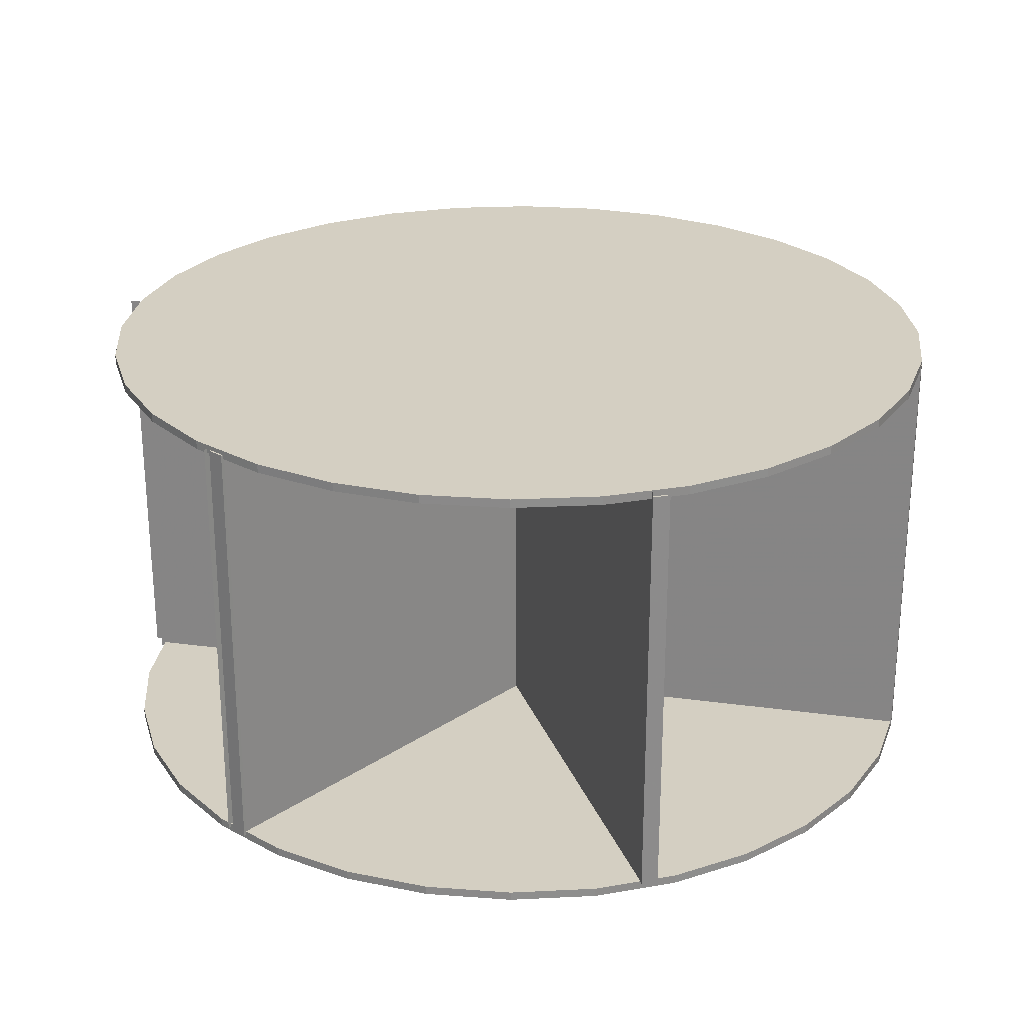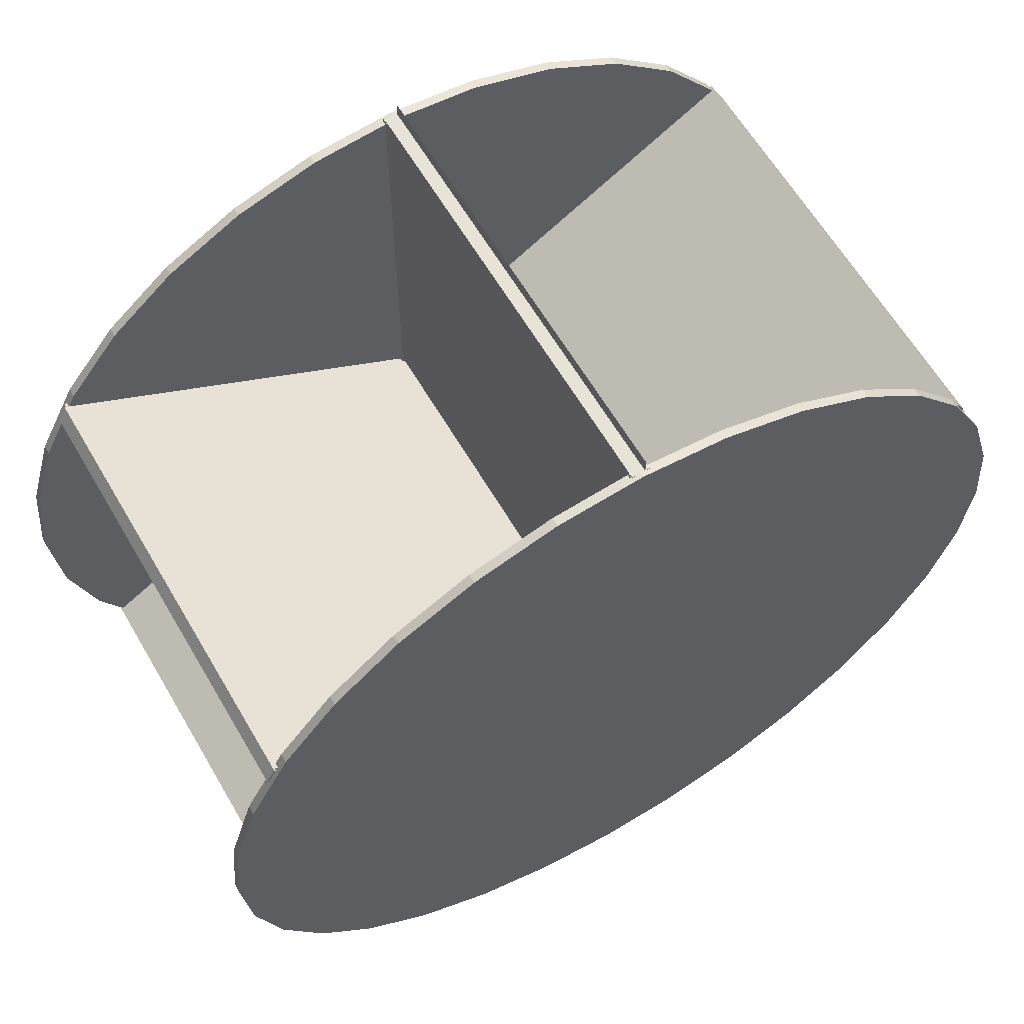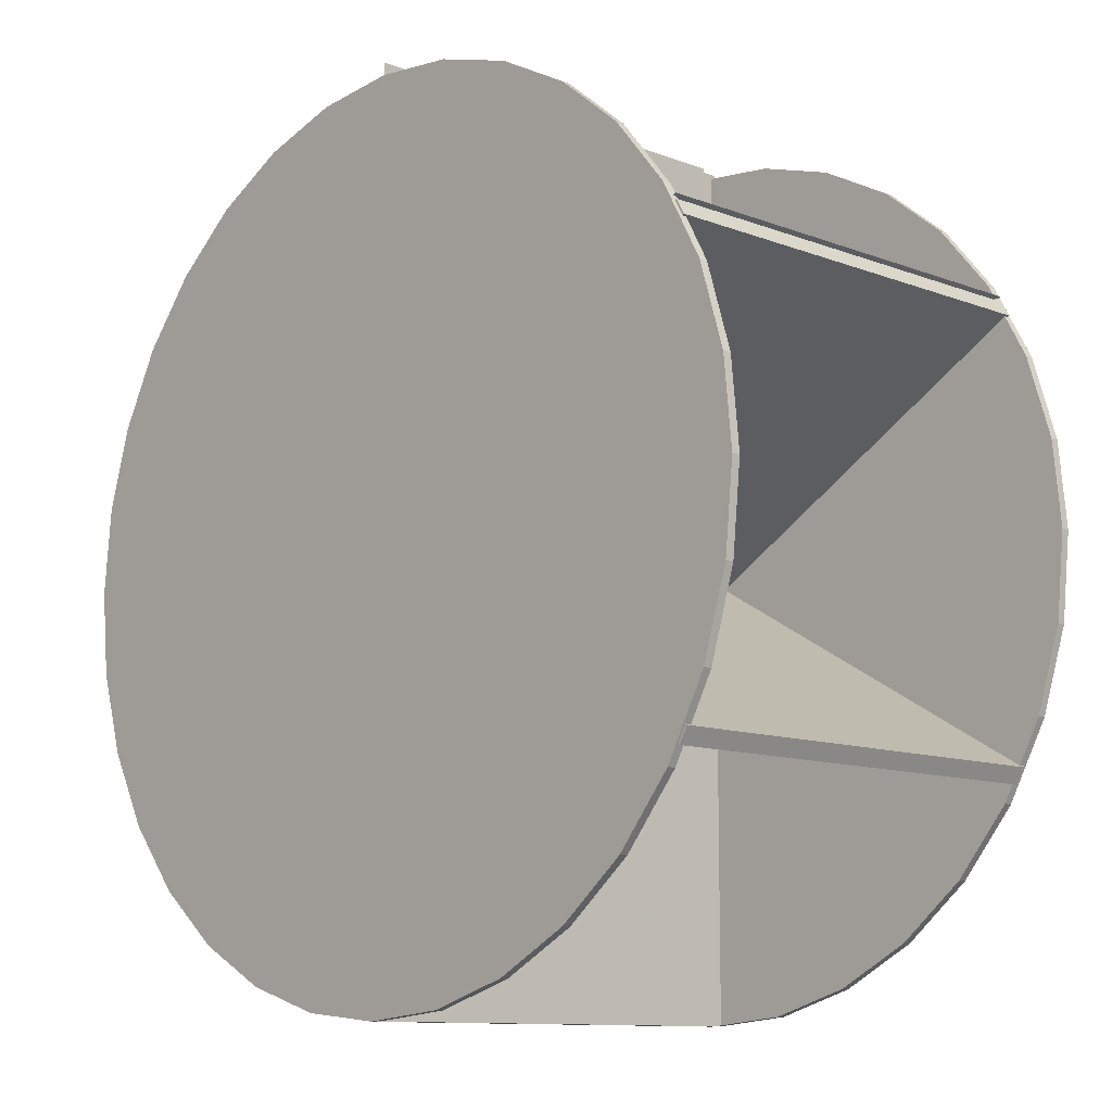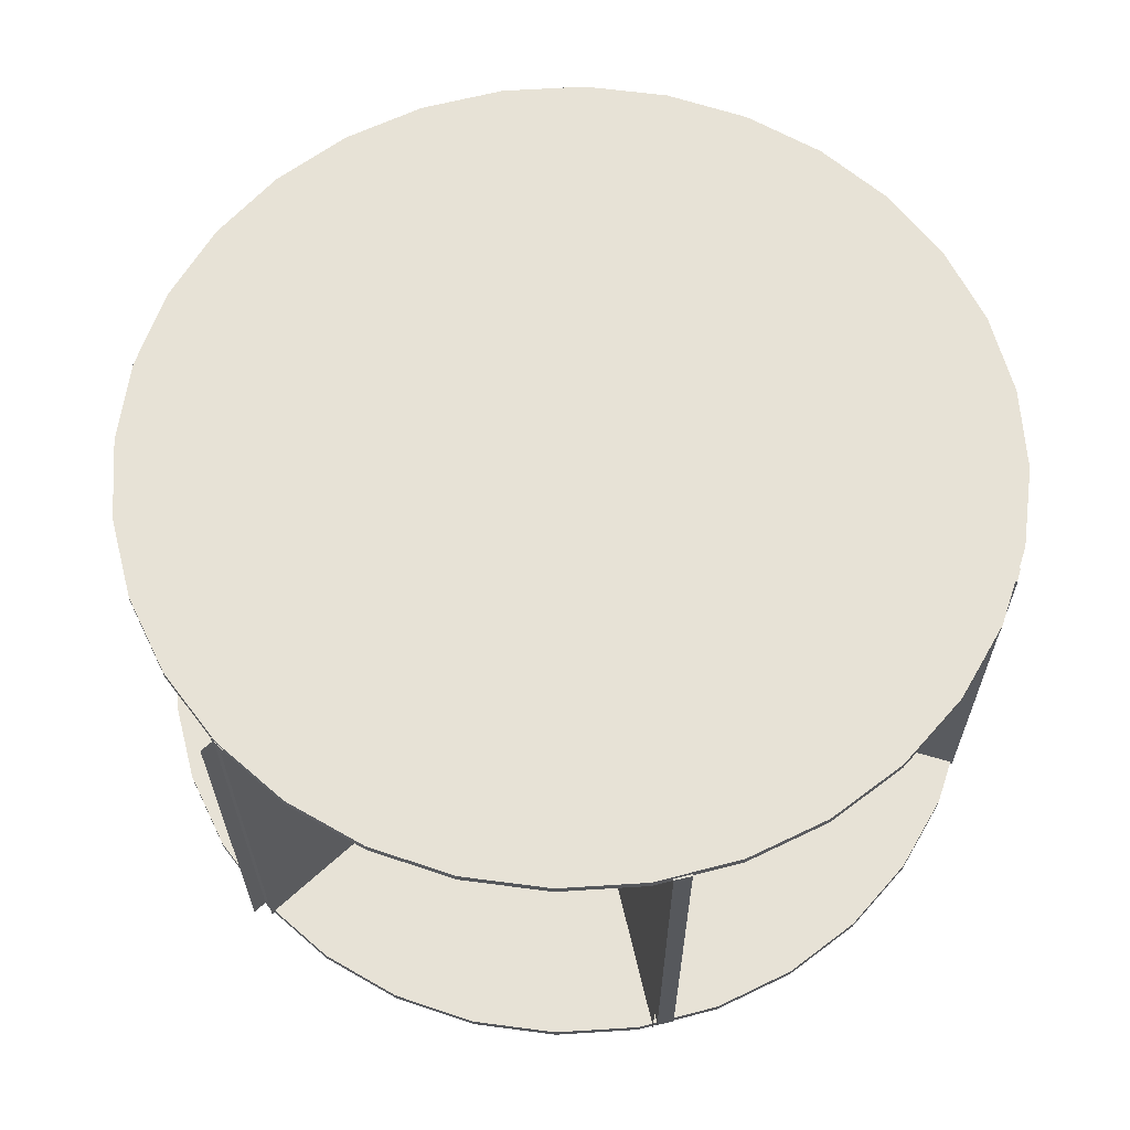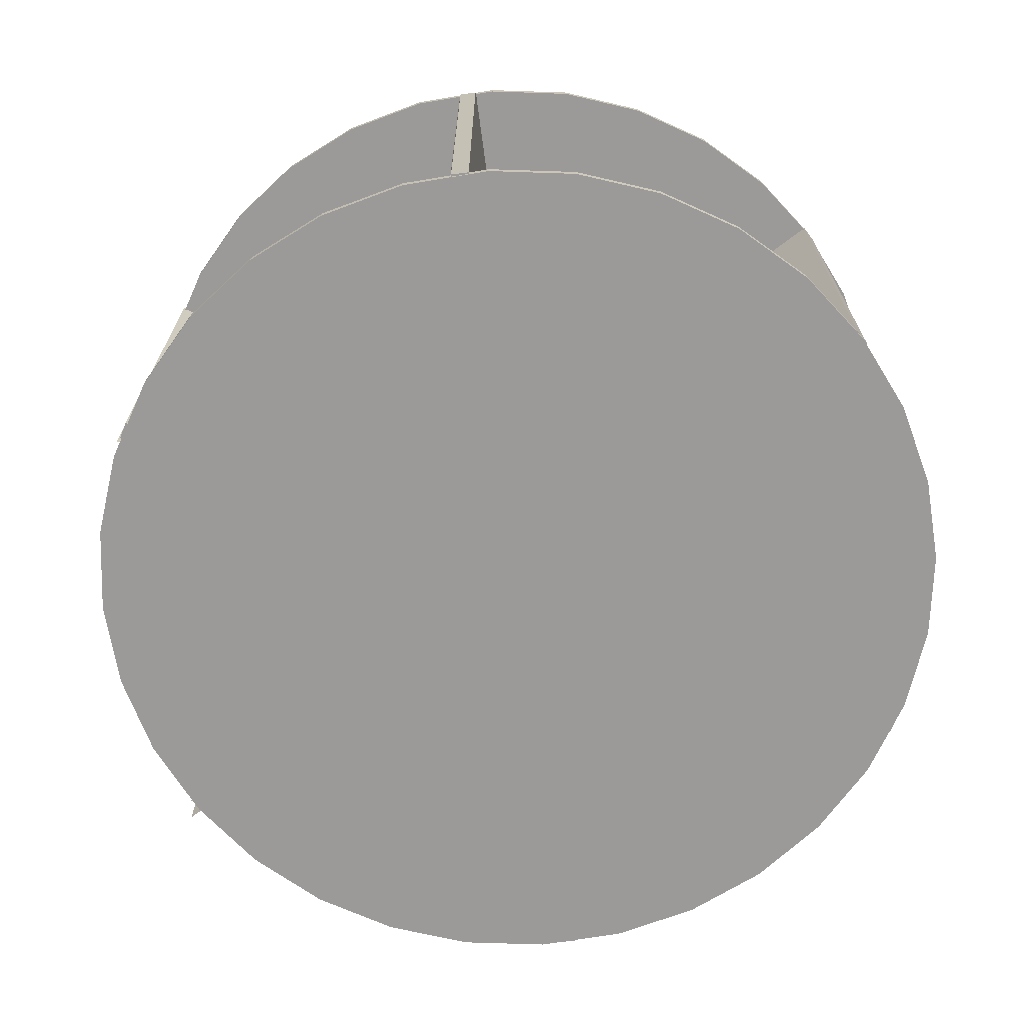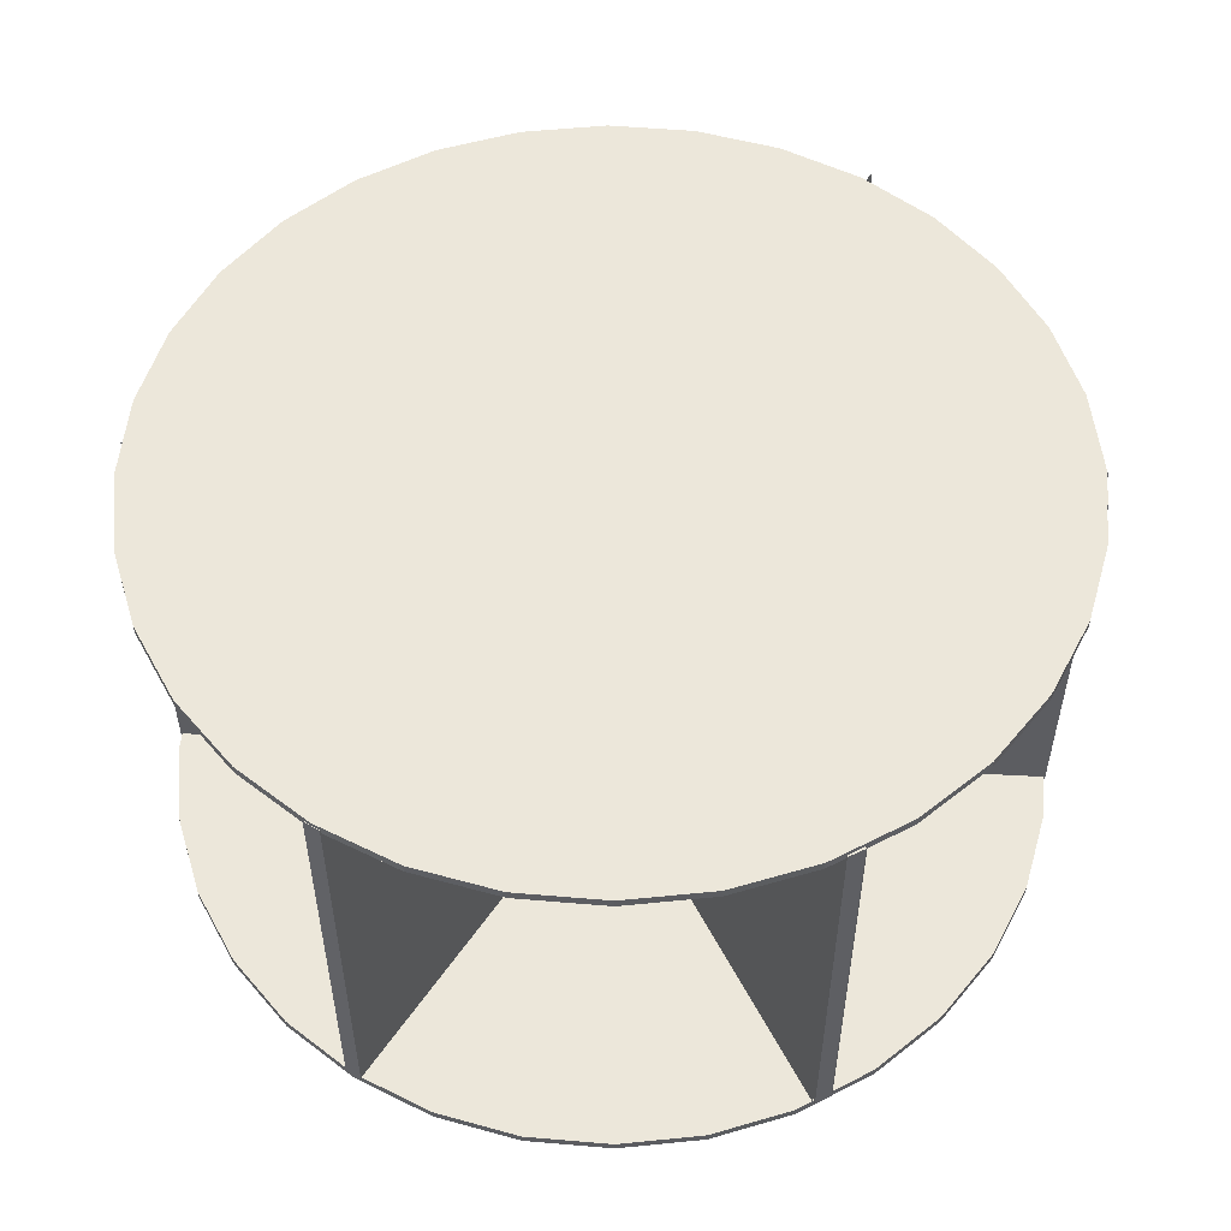
<metadata>
{"format":"obj","ext":"obj","renderer":"f3d","projection":"perspective","resolution":1024,"background":"white","views":[{"elev":25.6,"azim":102.4,"up":"+Y"},{"elev":62.2,"azim":149.7,"up":"+Z"},{"elev":-10.9,"azim":46.5,"up":"+Z"},{"elev":62.9,"azim":47.0,"up":"+Y"},{"elev":-69.3,"azim":127.5,"up":"+Y"},{"elev":53.5,"azim":-146.7,"up":"+Y"}]}
</metadata>
<code>
o Plane.004_Plane.008
v -4.193 5.053 2.773
v -4.193 0.05312 2.773
v -0.07935 5.053 0.3984
v -0.07935 0.05312 0.3984
v -0.0486 5.053 5.172
v -0.0486 0.05312 5.172
v -0.0486 5.053 0.4219
v -0.0486 0.05312 0.4219
f 1 2 4 3
f 5 6 8 7
o Plane.003_Plane.007
v -4.385 5.053 -2.405
v -4.385 0.05312 -2.405
v -0.2716 5.053 -0.03013
v -0.2716 0.05312 -0.03014
v -4.39 5.053 2.383
v -4.39 0.05312 2.383
v -0.2766 5.053 0.008253
v -0.2766 0.05312 0.008253
f 9 10 12 11
f 13 14 16 15
o Plane.000_Plane.006
v -0.1012 5.053 -4.988
v -0.1012 0.05312 -4.988
v -0.1012 5.053 -0.2381
v -0.1012 0.05312 -0.2381
v -4.251 5.053 -2.598
v -4.251 0.05312 -2.598
v -0.1369 5.053 -0.2232
v -0.1369 0.05312 -0.2232
f 17 18 20 19
f 21 22 24 23
o Cube.001_Cube.003
v -4.38 0.02728 2.413
v 4.28 0.02728 -2.587
v 4.38 0.02728 -2.413
v -4.28 0.02728 2.587
v -4.38 5.027 2.413
v 4.28 5.027 -2.587
v 4.38 5.027 -2.413
v -4.28 5.027 2.587
f 29 30 26 25
f 30 31 27 26
f 31 32 28 27
f 32 29 25 28
f 25 26 27 28
f 32 31 30 29
o Cube_Cube.002
v -0.1 0.05 5
v -0.1 0.05 -5
v 0.1 0.05 -5
v 0.1 0.05 5
v -0.1 5.05 5
v -0.1 5.05 -5
v 0.1 5.05 -5
v 0.1 5.05 5
f 37 38 34 33
f 38 39 35 34
f 39 40 36 35
f 40 37 33 36
f 33 34 35 36
f 40 39 38 37
o Cylinder.001
v 0 5 -5
v 0 5.1 -5
v 0.9755 5 -4.904
v 0.9755 5.1 -4.904
v 1.913 5 -4.619
v 1.913 5.1 -4.619
v 2.778 5 -4.157
v 2.778 5.1 -4.157
v 3.536 5 -3.536
v 3.536 5.1 -3.536
v 4.157 5 -2.778
v 4.157 5.1 -2.778
v 4.619 5 -1.913
v 4.619 5.1 -1.913
v 4.904 5 -0.9755
v 4.904 5.1 -0.9755
v 5 5 -0
v 5 5.1 -0
v 4.904 5 0.9755
v 4.904 5.1 0.9755
v 4.619 5 1.913
v 4.619 5.1 1.913
v 4.157 5 2.778
v 4.157 5.1 2.778
v 3.536 5 3.536
v 3.536 5.1 3.536
v 2.778 5 4.157
v 2.778 5.1 4.157
v 1.913 5 4.619
v 1.913 5.1 4.619
v 0.9755 5 4.904
v 0.9755 5.1 4.904
v -2e-06 5 5
v -2e-06 5.1 5
v -0.9755 5 4.904
v -0.9755 5.1 4.904
v -1.913 5 4.619
v -1.913 5.1 4.619
v -2.778 5 4.157
v -2.778 5.1 4.157
v -3.536 5 3.536
v -3.536 5.1 3.536
v -4.157 5 2.778
v -4.157 5.1 2.778
v -4.619 5 1.913
v -4.619 5.1 1.913
v -4.904 5 0.9754
v -4.904 5.1 0.9754
v -5 5 -5e-06
v -5 5.1 -5e-06
v -4.904 5 -0.9755
v -4.904 5.1 -0.9755
v -4.619 5 -1.913
v -4.619 5.1 -1.913
v -4.157 5 -2.778
v -4.157 5.1 -2.778
v -3.536 5 -3.536
v -3.536 5.1 -3.536
v -2.778 5 -4.157
v -2.778 5.1 -4.157
v -1.913 5 -4.619
v -1.913 5.1 -4.619
v -0.9754 5 -4.904
v -0.9754 5.1 -4.904
f 41 42 44 43
f 43 44 46 45
f 45 46 48 47
f 47 48 50 49
f 49 50 52 51
f 51 52 54 53
f 53 54 56 55
f 55 56 58 57
f 57 58 60 59
f 59 60 62 61
f 61 62 64 63
f 63 64 66 65
f 65 66 68 67
f 67 68 70 69
f 69 70 72 71
f 71 72 74 73
f 73 74 76 75
f 75 76 78 77
f 77 78 80 79
f 79 80 82 81
f 81 82 84 83
f 83 84 86 85
f 85 86 88 87
f 87 88 90 89
f 89 90 92 91
f 91 92 94 93
f 93 94 96 95
f 95 96 98 97
f 97 98 100 99
f 99 100 102 101
f 44 42 104 102 100 98 96 94 92 90 88 86 84 82 80 78 76 74 72 70 68 66 64 62 60 58 56 54 52 50 48 46
f 103 104 42 41
f 101 102 104 103
f 41 43 45 47 49 51 53 55 57 59 61 63 65 67 69 71 73 75 77 79 81 83 85 87 89 91 93 95 97 99 101 103
o Cylinder
v 0 0 -5
v 0 0.1 -5
v 0.9755 0 -4.904
v 0.9755 0.1 -4.904
v 1.913 0 -4.619
v 1.913 0.1 -4.619
v 2.778 0 -4.157
v 2.778 0.1 -4.157
v 3.536 0 -3.536
v 3.536 0.1 -3.536
v 4.157 0 -2.778
v 4.157 0.1 -2.778
v 4.619 0 -1.913
v 4.619 0.1 -1.913
v 4.904 0 -0.9755
v 4.904 0.1 -0.9755
v 5 0 -0
v 5 0.1 -0
v 4.904 0 0.9755
v 4.904 0.1 0.9755
v 4.619 0 1.913
v 4.619 0.1 1.913
v 4.157 0 2.778
v 4.157 0.1 2.778
v 3.536 0 3.536
v 3.536 0.1 3.536
v 2.778 0 4.157
v 2.778 0.1 4.157
v 1.913 0 4.619
v 1.913 0.1 4.619
v 0.9755 0 4.904
v 0.9755 0.1 4.904
v -2e-06 0 5
v -2e-06 0.1 5
v -0.9755 0 4.904
v -0.9755 0.1 4.904
v -1.913 0 4.619
v -1.913 0.1 4.619
v -2.778 0 4.157
v -2.778 0.1 4.157
v -3.536 0 3.536
v -3.536 0.1 3.536
v -4.157 0 2.778
v -4.157 0.1 2.778
v -4.619 0 1.913
v -4.619 0.1 1.913
v -4.904 0 0.9754
v -4.904 0.1 0.9754
v -5 0 -5e-06
v -5 0.1 -5e-06
v -4.904 0 -0.9755
v -4.904 0.1 -0.9755
v -4.619 0 -1.913
v -4.619 0.1 -1.913
v -4.157 0 -2.778
v -4.157 0.1 -2.778
v -3.536 0 -3.536
v -3.536 0.1 -3.536
v -2.778 0 -4.157
v -2.778 0.1 -4.157
v -1.913 0 -4.619
v -1.913 0.1 -4.619
v -0.9754 0 -4.904
v -0.9754 0.1 -4.904
f 105 106 108 107
f 107 108 110 109
f 109 110 112 111
f 111 112 114 113
f 113 114 116 115
f 115 116 118 117
f 117 118 120 119
f 119 120 122 121
f 121 122 124 123
f 123 124 126 125
f 125 126 128 127
f 127 128 130 129
f 129 130 132 131
f 131 132 134 133
f 133 134 136 135
f 135 136 138 137
f 137 138 140 139
f 139 140 142 141
f 141 142 144 143
f 143 144 146 145
f 145 146 148 147
f 147 148 150 149
f 149 150 152 151
f 151 152 154 153
f 153 154 156 155
f 155 156 158 157
f 157 158 160 159
f 159 160 162 161
f 161 162 164 163
f 163 164 166 165
f 108 106 168 166 164 162 160 158 156 154 152 150 148 146 144 142 140 138 136 134 132 130 128 126 124 122 120 118 116 114 112 110
f 167 168 106 105
f 165 166 168 167
f 105 107 109 111 113 115 117 119 121 123 125 127 129 131 133 135 137 139 141 143 145 147 149 151 153 155 157 159 161 163 165 167
o Cube.002_Cube.004
v 4.28 0.05 2.587
v -4.38 0.05 -2.413
v -4.28 0.05 -2.587
v 4.38 0.05 2.413
v 4.28 5.05 2.587
v -4.38 5.05 -2.413
v -4.28 5.05 -2.587
v 4.38 5.05 2.413
f 173 174 170 169
f 174 175 171 170
f 175 176 172 171
f 176 173 169 172
f 169 170 171 172
f 176 175 174 173
o Plane.002
v 0.2691 5.086 -0.03465
v 0.2691 0.08643 -0.03465
v 4.383 5.086 -2.41
v 4.383 0.08643 -2.41
v 4.352 5.053 2.391
v 4.352 0.05312 2.391
v 0.2626 5.053 -0.02544
v 0.2626 0.05312 -0.02544
f 177 178 180 179
f 181 182 184 183
o Plane.005
v 4.261 5.053 -2.582
v 4.261 0.05312 -2.582
v 0.1476 5.053 -0.2074
v 0.1476 0.05312 -0.2074
v 0.1168 5.053 -4.981
v 0.1168 0.05312 -4.981
v 0.1168 5.053 -0.2309
v 0.1168 0.05312 -0.2309
f 185 186 188 187
f 189 190 192 191
o Plane.006_Plane.009
v 0.1219 5.053 5.037
v 0.1219 0.05312 5.037
v 0.1219 5.053 0.2872
v 0.1219 0.05312 0.2872
v 4.271 5.053 2.647
v 4.271 0.05312 2.647
v 0.1577 5.053 0.2723
v 0.1577 0.05312 0.2723
f 193 194 196 195
f 197 198 200 199

</code>
